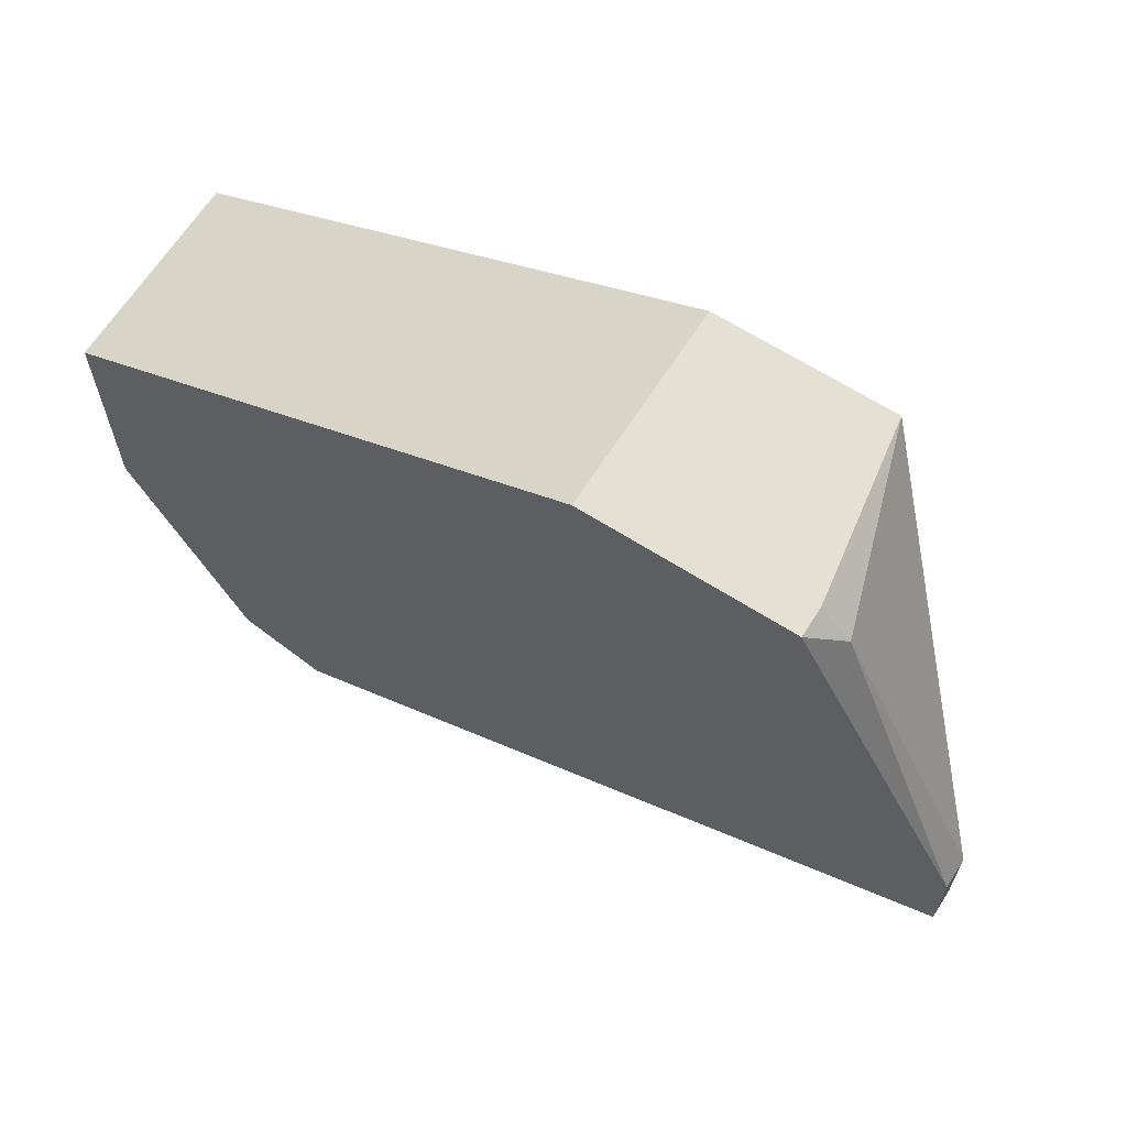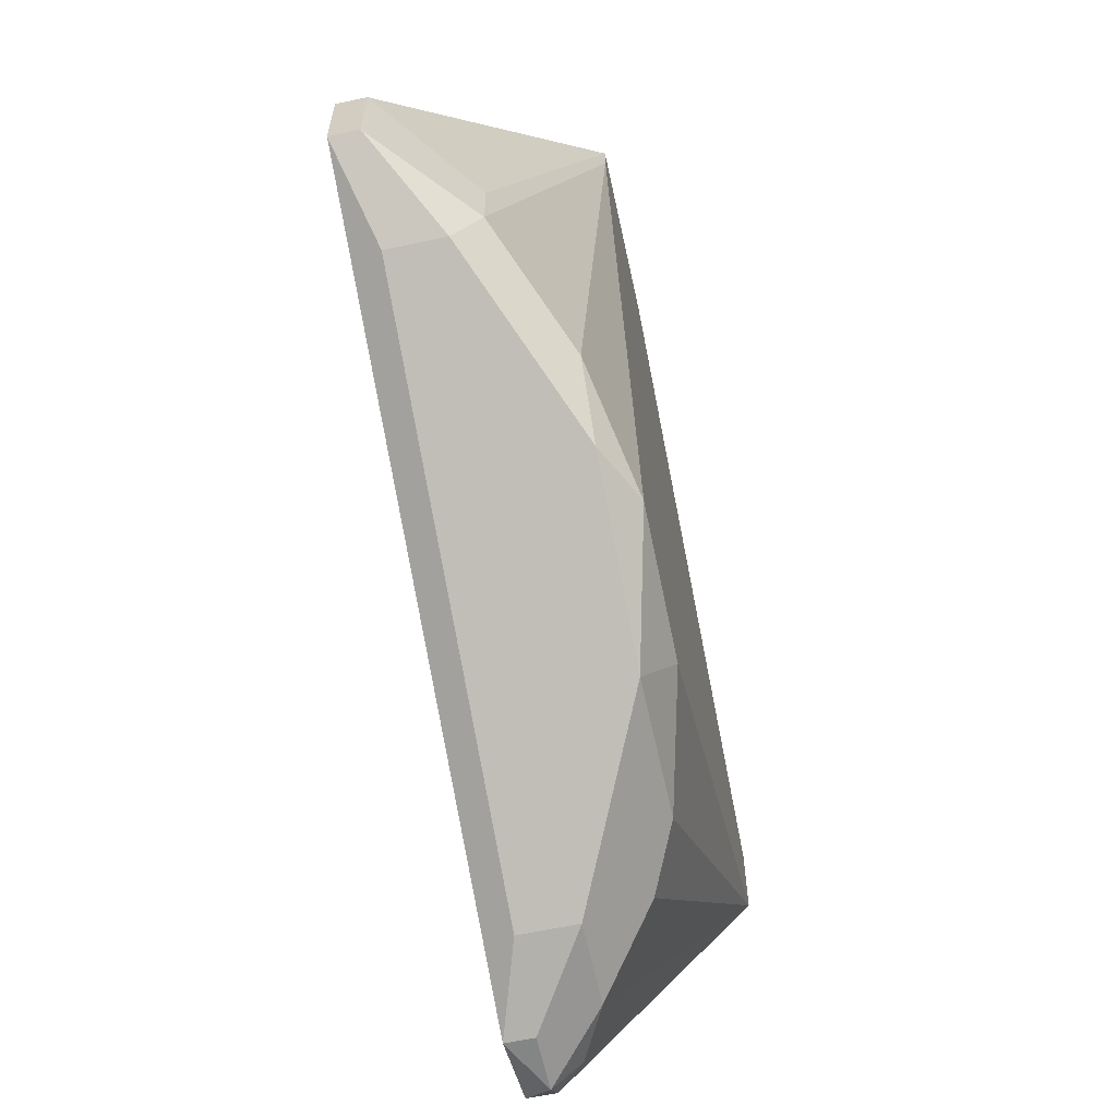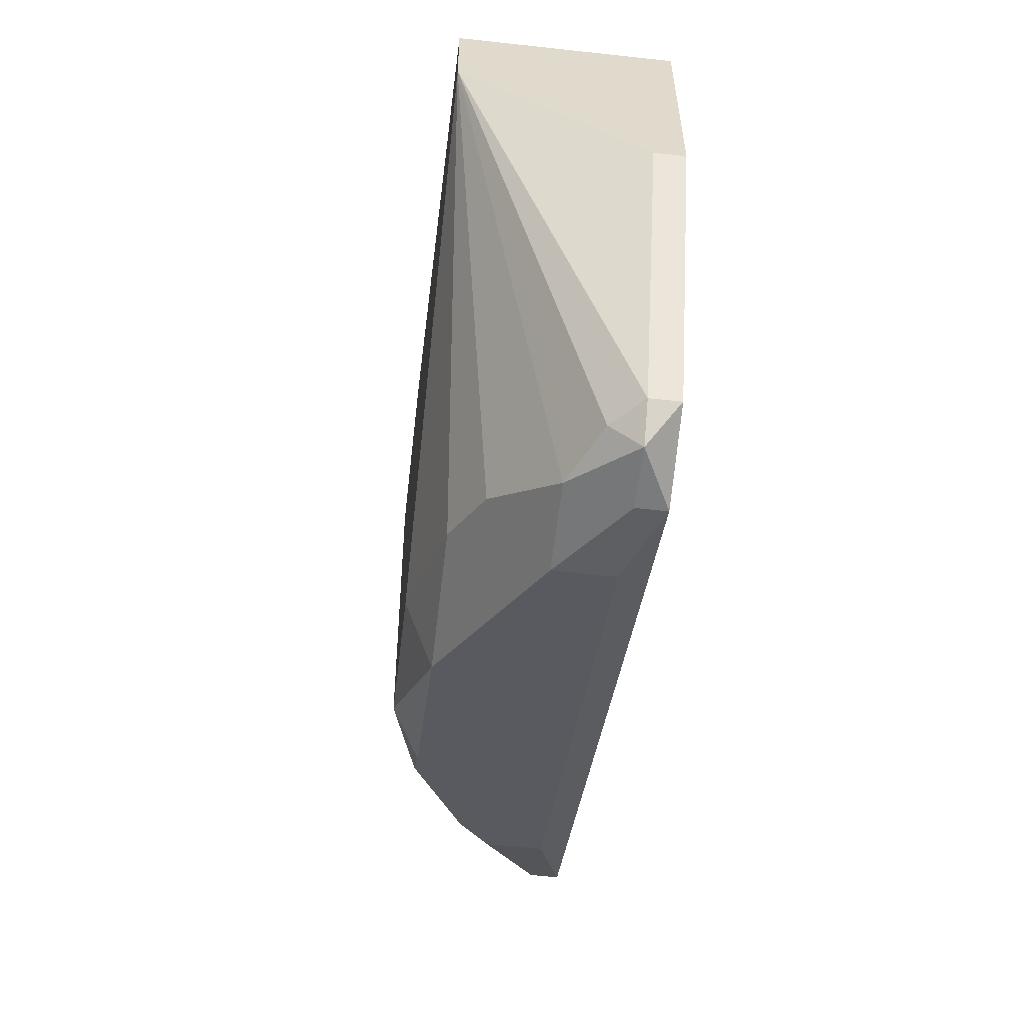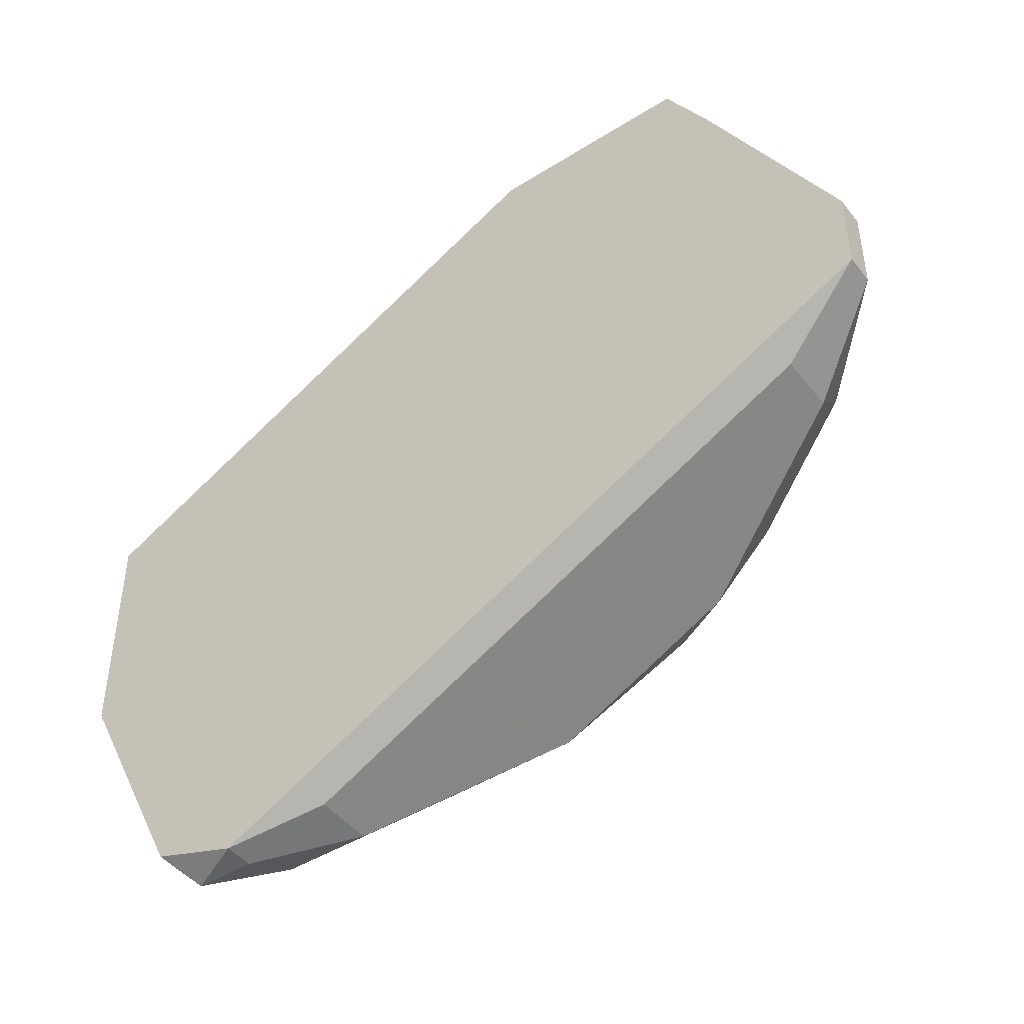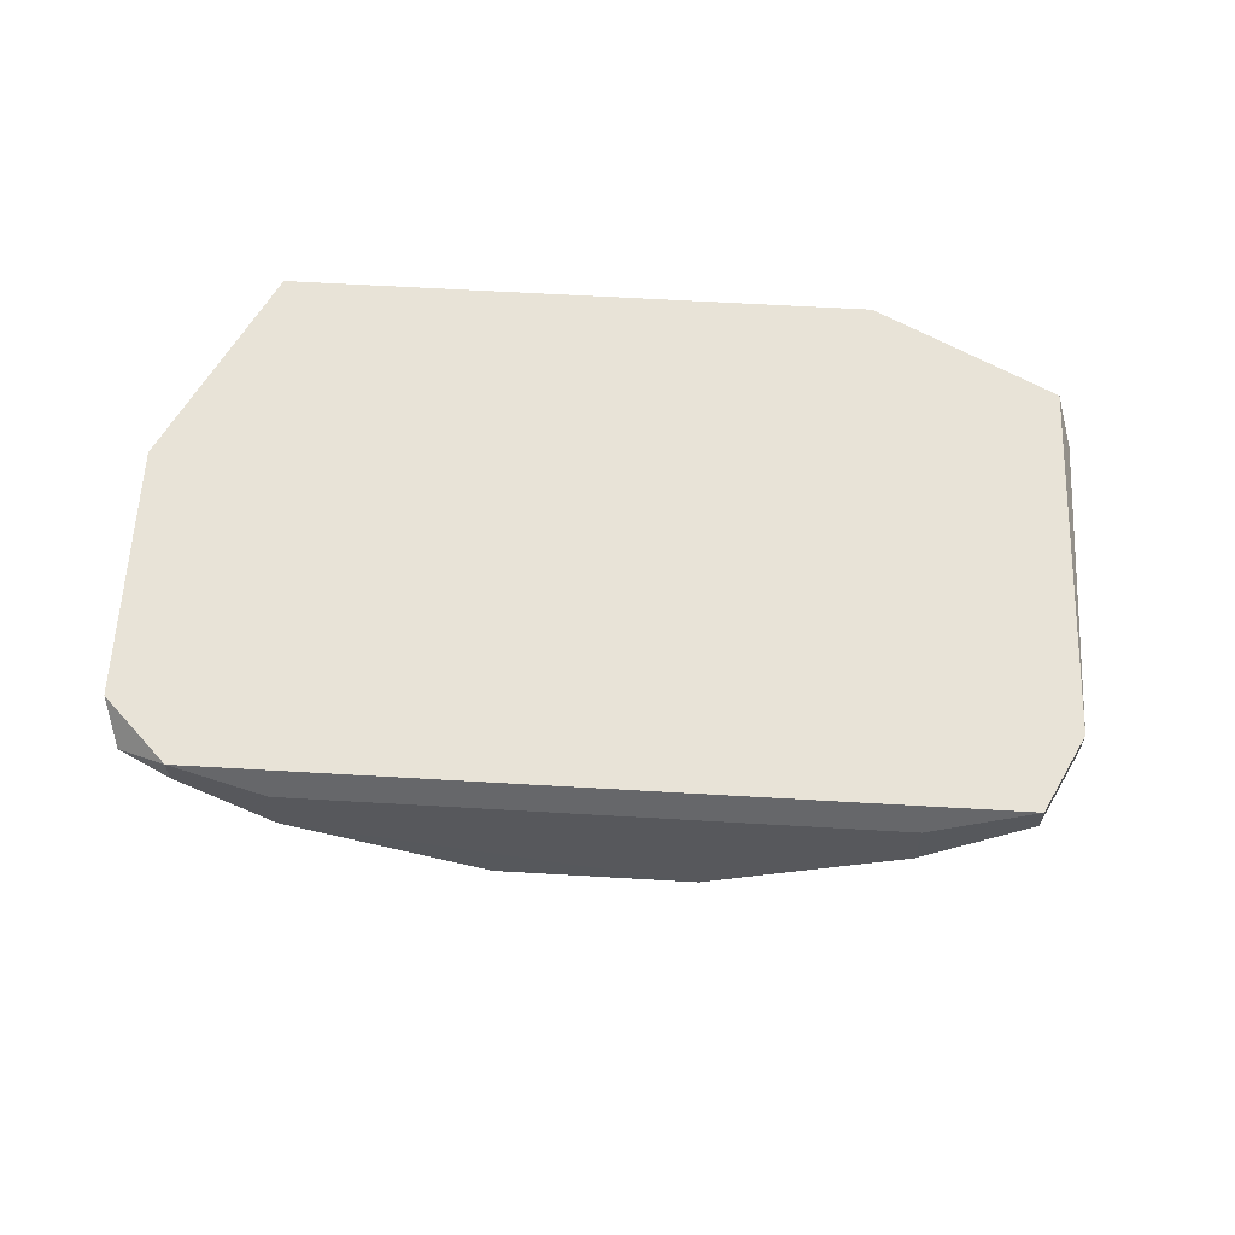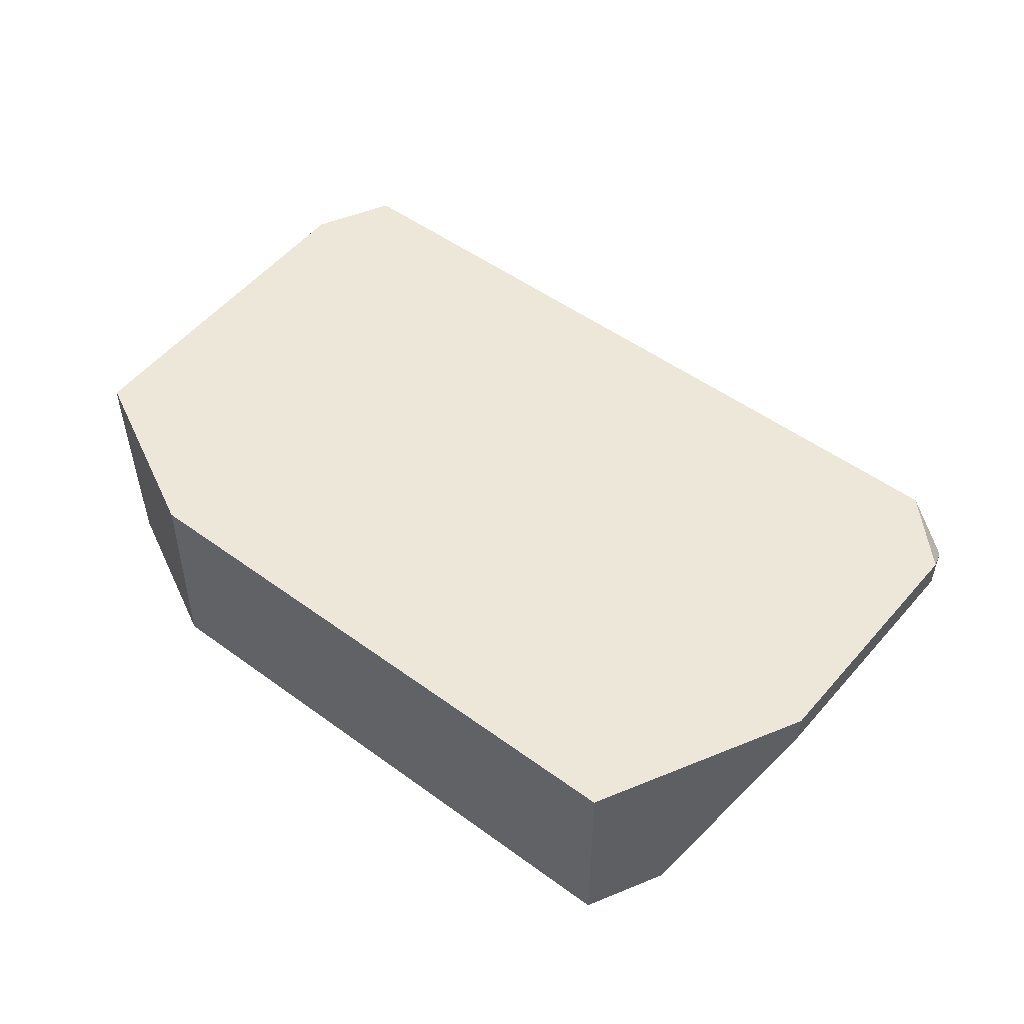
<metadata>
{"format":"obj","ext":"obj","renderer":"f3d","projection":"perspective","resolution":1024,"background":"white","views":[{"elev":65.3,"azim":32.6,"up":"+Y"},{"elev":-61.6,"azim":102.2,"up":"+Y"},{"elev":-58.3,"azim":-96.5,"up":"+Y"},{"elev":-45.8,"azim":35.8,"up":"+Y"},{"elev":61.6,"azim":30.0,"up":"+Z"},{"elev":49.8,"azim":-114.4,"up":"+Z"}]}
</metadata>
<code>
v -0.01299 -0.007807 -0.01496
v -0.01299 -0.007807 -0.01612
v -0.01299 0.001453 -0.01496
v -0.01299 0.001453 -0.02306
v -0.01299 -0.002023 -0.02306
v 0.01712 0.01072 -0.01612
v 0.01944 -0.006648 -0.01843
v 0.01944 -0.006648 -0.01612
v 0.01944 -0.00549 -0.01959
v 0.01944 -0.003175 -0.01959
v 0.007855 0.01188 -0.01496
v 0.007855 0.01188 -0.02306
v 0.01481 0.01072 -0.02306
v 0.01481 -0.007807 -0.02191
v 0.01481 0.01188 -0.02306
v 0.01017 -0.01012 -0.02306
v 0.005536 -0.0136 -0.02191
v -0.000247 -0.0136 -0.02191
v -0.004883 -0.01707 -0.01843
v -0.004883 -0.01823 -0.01496
v -0.004883 -0.01823 -0.01612
v -0.002566 -0.01476 -0.02075
v 0.01249 -0.01012 -0.02191
v 0.01596 0.01188 -0.01496
v 0.01596 0.01188 -0.01612
v -0.001406 -0.01707 -0.01843
v -0.001406 -0.01707 -0.01612
v 0.00439 -0.01128 -0.02306
v -0.007199 -0.01707 -0.01727
v -0.007199 -0.01823 -0.01612
v -0.008356 -0.01707 -0.01496
v -0.008356 -0.01707 -0.01612
v 0.02292 -0.004331 -0.01496
v 0.02292 -0.004331 -0.01612
v 0.02292 -0.000864 -0.01496
v 0.02292 -0.000864 -0.01612
f 36 9 10
f 24 3 33
f 24 25 15
f 16 4 15
f 3 24 11
f 4 3 11
f 24 15 11
f 33 3 31
f 15 4 12
f 4 11 12
f 11 15 12
f 3 4 5
f 4 16 5
f 31 3 1
f 3 5 1
f 18 17 19
f 9 7 14
f 33 31 20
f 21 27 20
f 27 33 20
f 31 1 32
f 5 16 28
f 18 5 28
f 16 17 28
f 17 18 28
f 25 24 6
f 15 25 6
f 36 15 6
f 17 16 23
f 16 14 23
f 14 7 23
f 24 33 35
f 33 36 35
f 6 24 35
f 36 6 35
f 1 5 2
f 32 1 2
f 5 32 2
f 5 18 22
f 19 5 22
f 18 19 22
f 7 33 8
f 33 27 8
f 27 23 8
f 23 7 8
f 21 19 26
f 19 17 26
f 27 21 26
f 17 23 26
f 23 27 26
f 5 19 29
f 32 5 29
f 36 33 34
f 9 36 34
f 33 7 34
f 7 9 34
f 16 15 13
f 15 9 13
f 14 16 13
f 9 14 13
f 19 21 30
f 21 20 30
f 20 31 30
f 31 32 30
f 29 19 30
f 32 29 30
f 9 15 10
f 15 36 10

</code>
